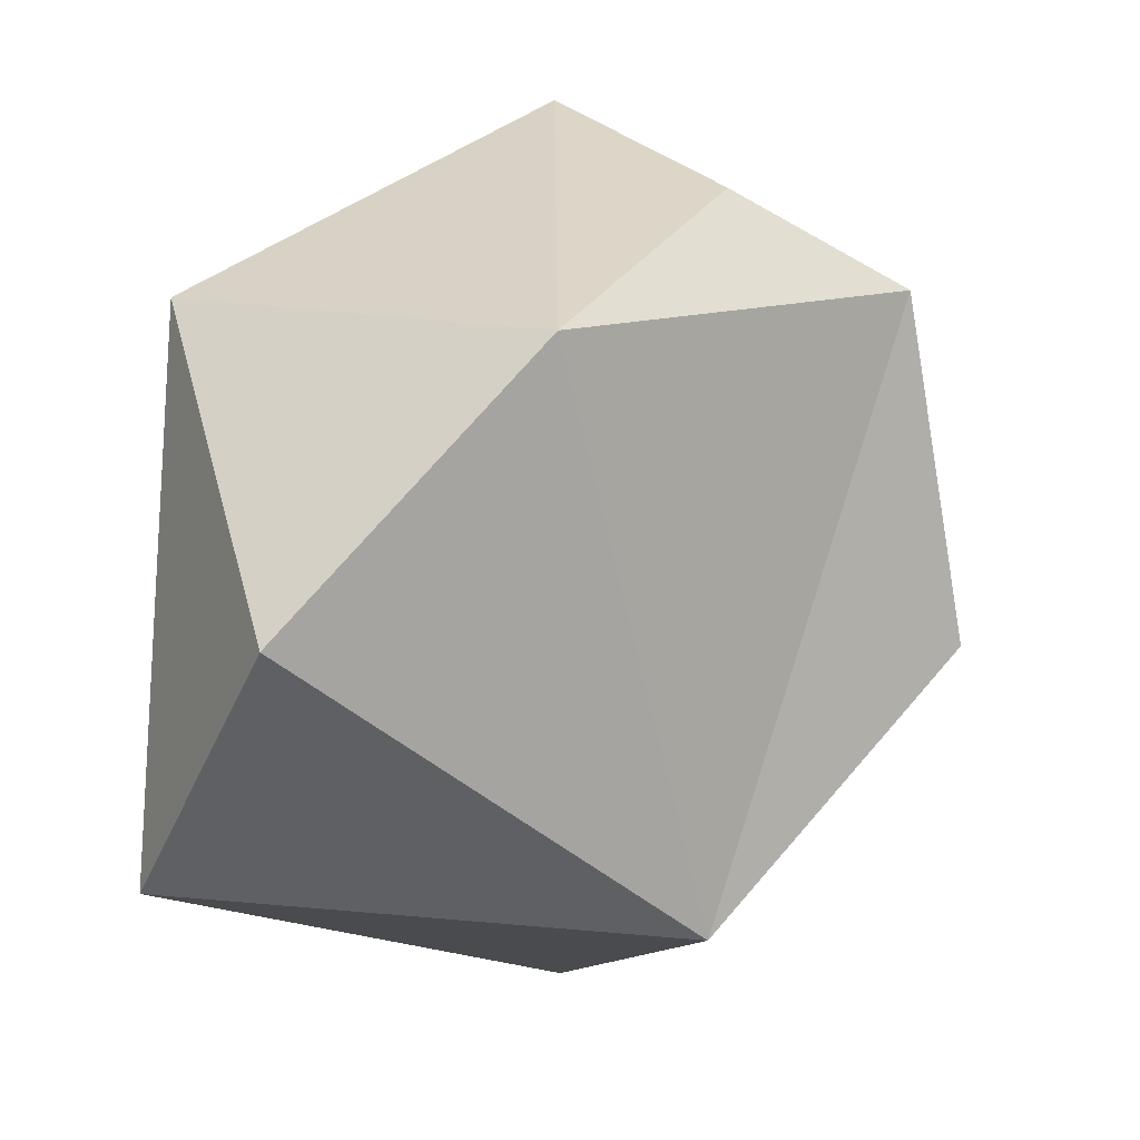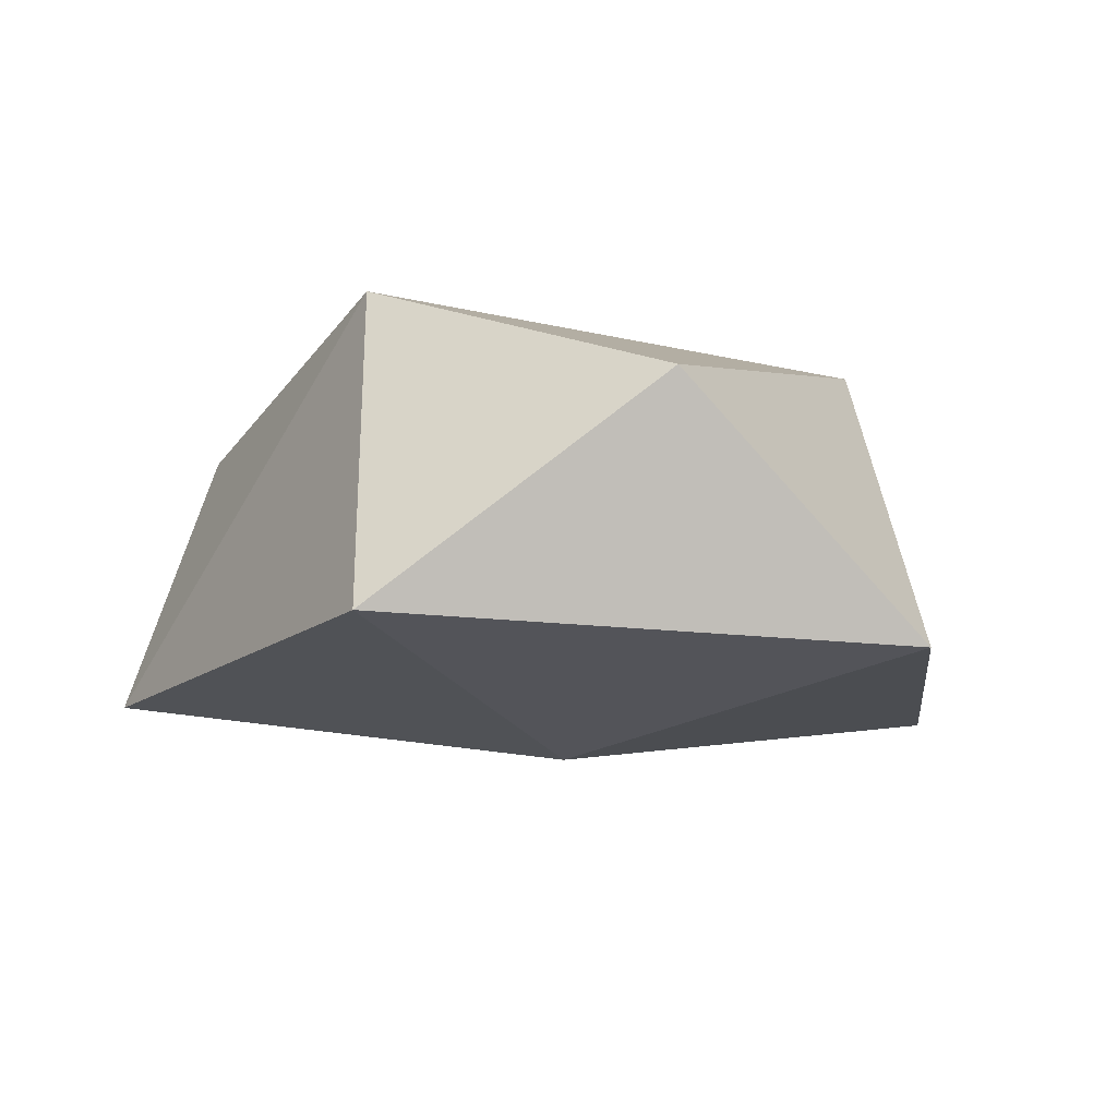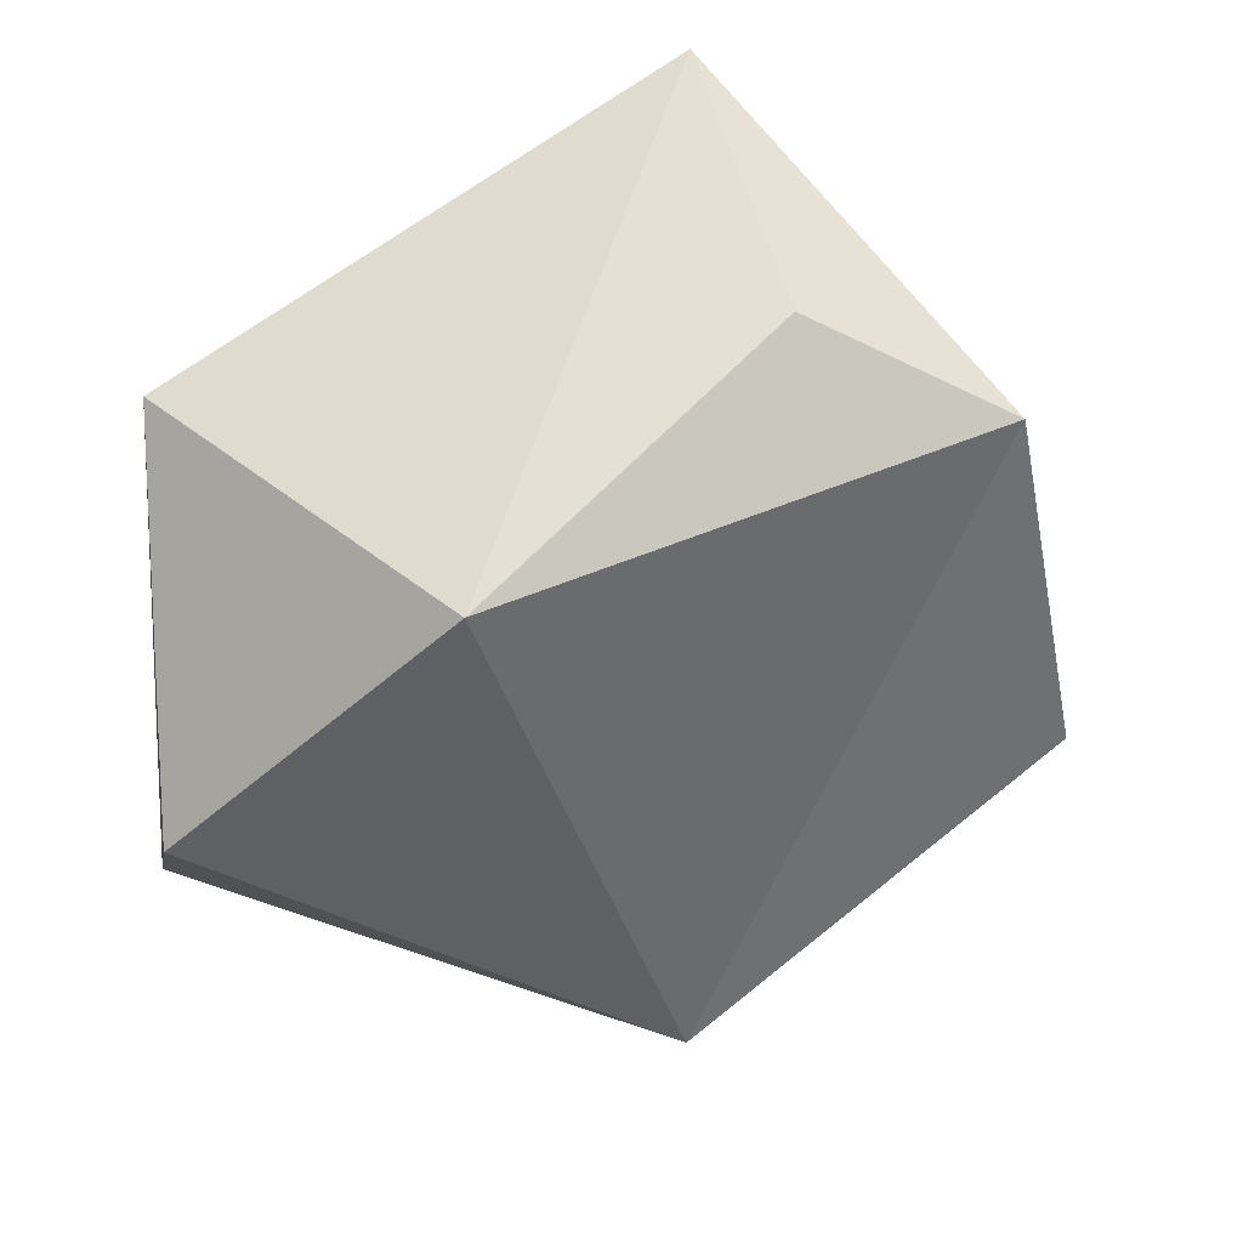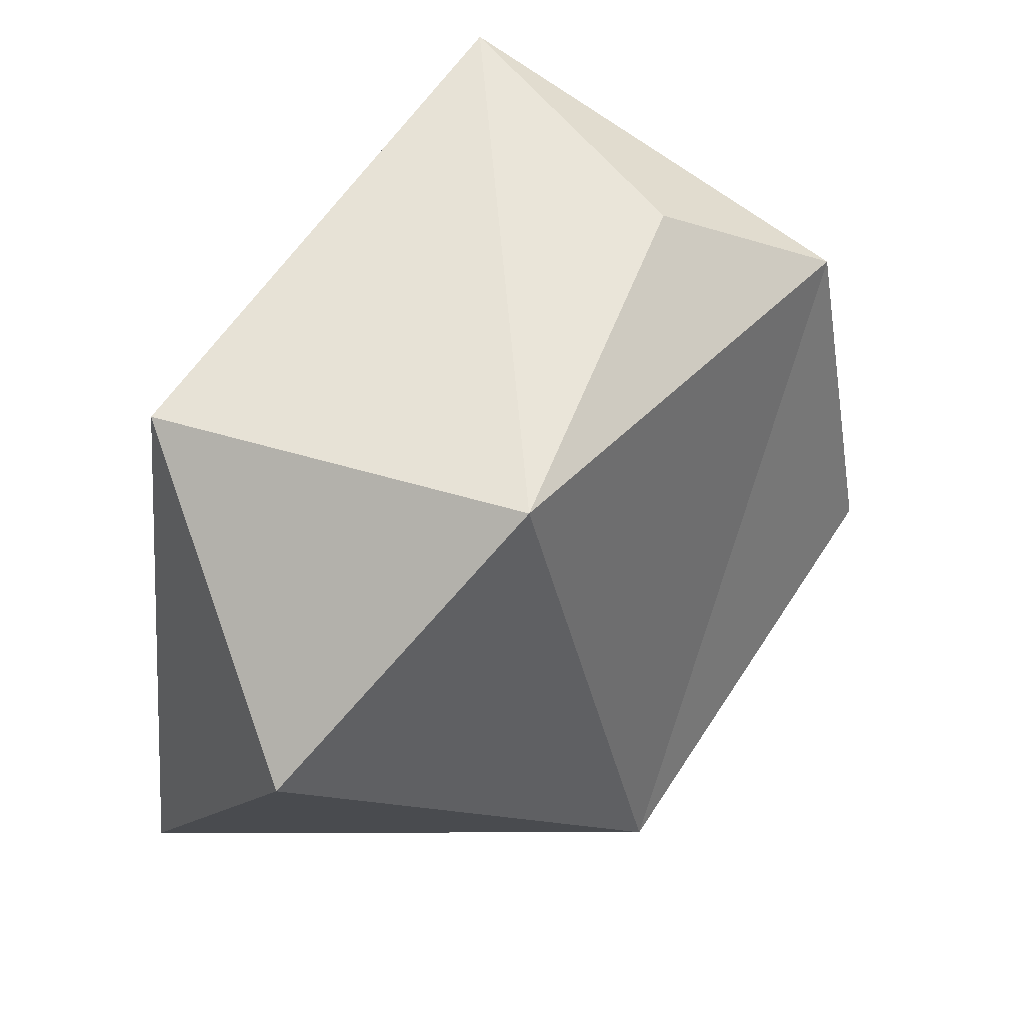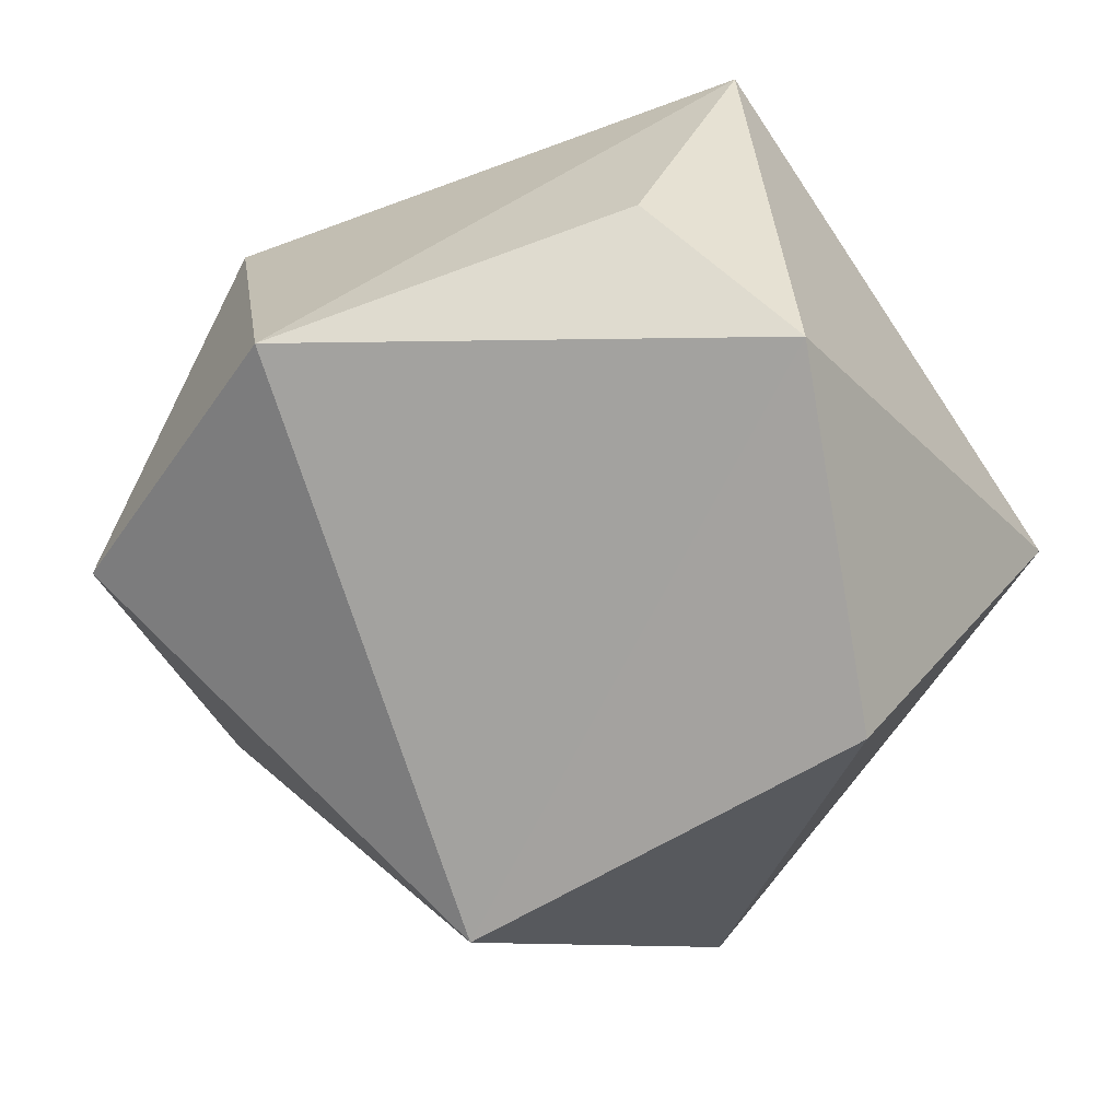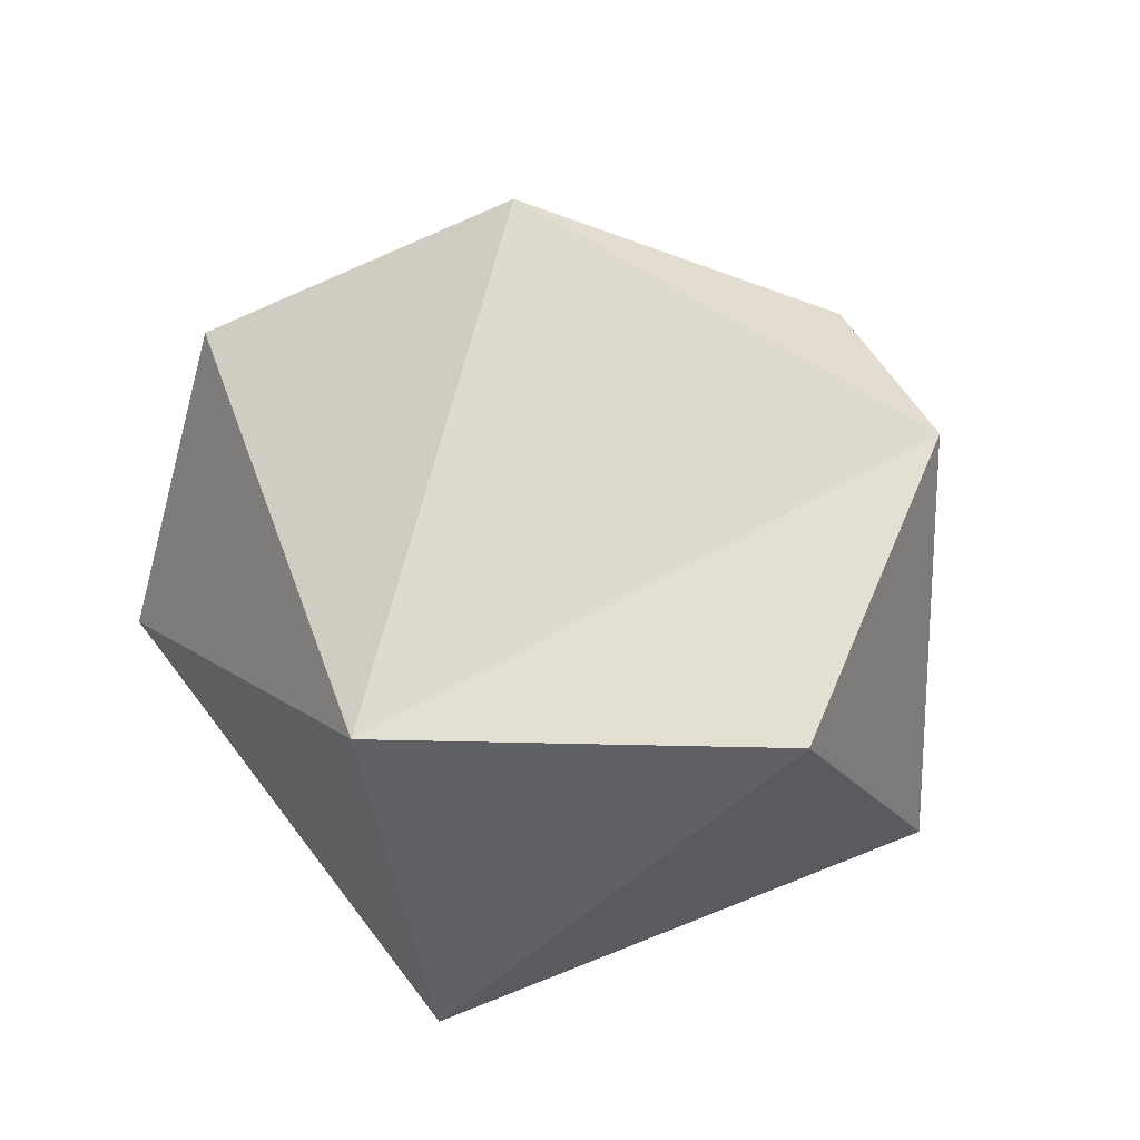
<metadata>
{"format":"obj","ext":"obj","renderer":"f3d","projection":"perspective","resolution":1024,"background":"white","views":[{"elev":7.2,"azim":134.2,"up":"+Z"},{"elev":-12.3,"azim":78.5,"up":"+Y"},{"elev":39.3,"azim":154.5,"up":"+Z"},{"elev":37.8,"azim":129.5,"up":"+Z"},{"elev":14.7,"azim":-166.6,"up":"+Z"},{"elev":70.6,"azim":-146.1,"up":"+Y"}]}
</metadata>
<code>
o Rock2.001_Icosphere.003
v -0.9799 -0.2512 13.34
v -1.531 -0.23 14.14
v -0.04031 -0.2671 13.66
v -0.0959 -0.2307 14.6
v -0.9099 0.2047 14.78
v -0.3316 0.3799 14.56
v 0.05681 0.1605 14.1
v -0.7219 -0.3762 14.13
v -0.9796 -0.2641 14.93
v -1.316 0.3963 13.99
v -0.6741 0.3787 13.58
v -1.201 0.362 14.6
f 1 10 11
f 10 2 12
f 9 4 6
f 2 1 8
f 2 10 1
f 4 3 7
f 9 2 8
f 3 1 11
f 9 12 2
f 1 3 8
f 7 3 11
f 6 7 11
f 5 9 6
f 5 6 12
f 4 9 8
f 3 4 8
f 12 9 5
f 4 7 6
f 12 11 10
f 11 12 6

</code>
